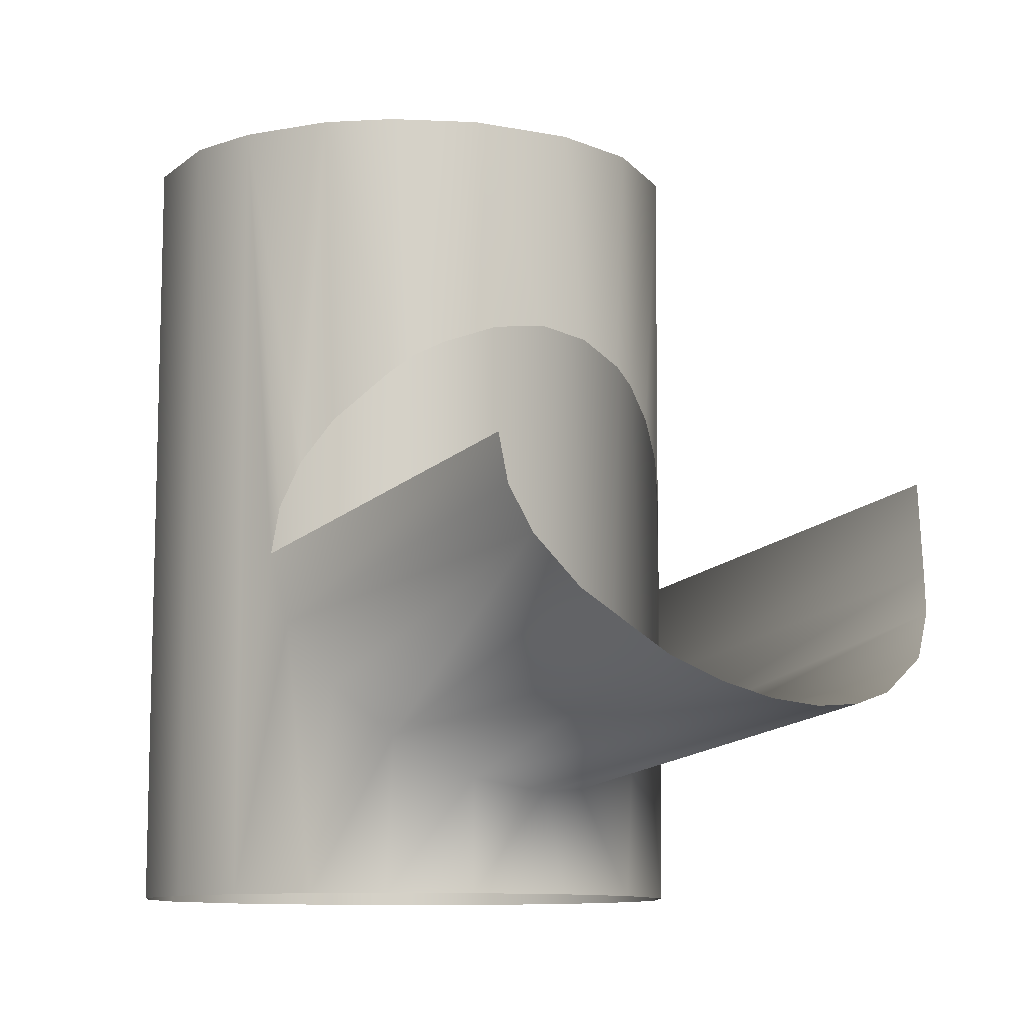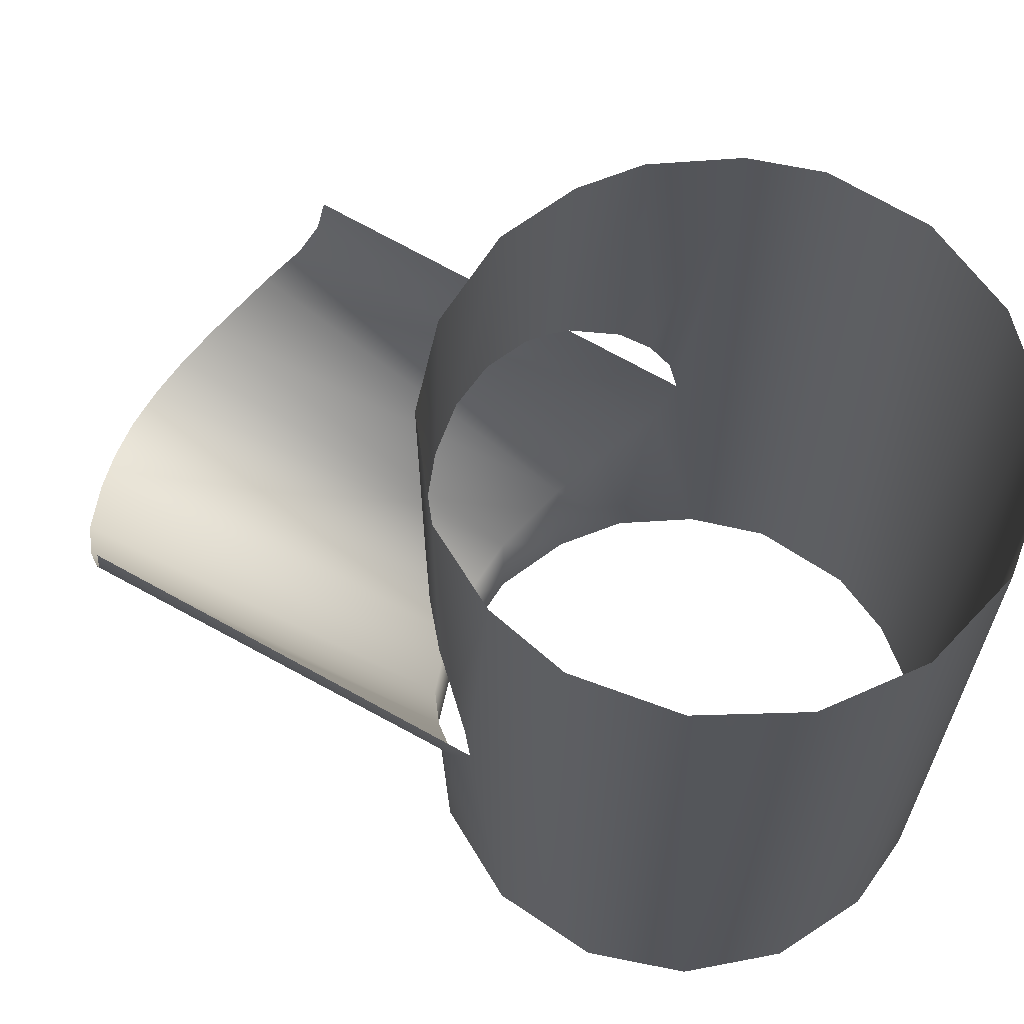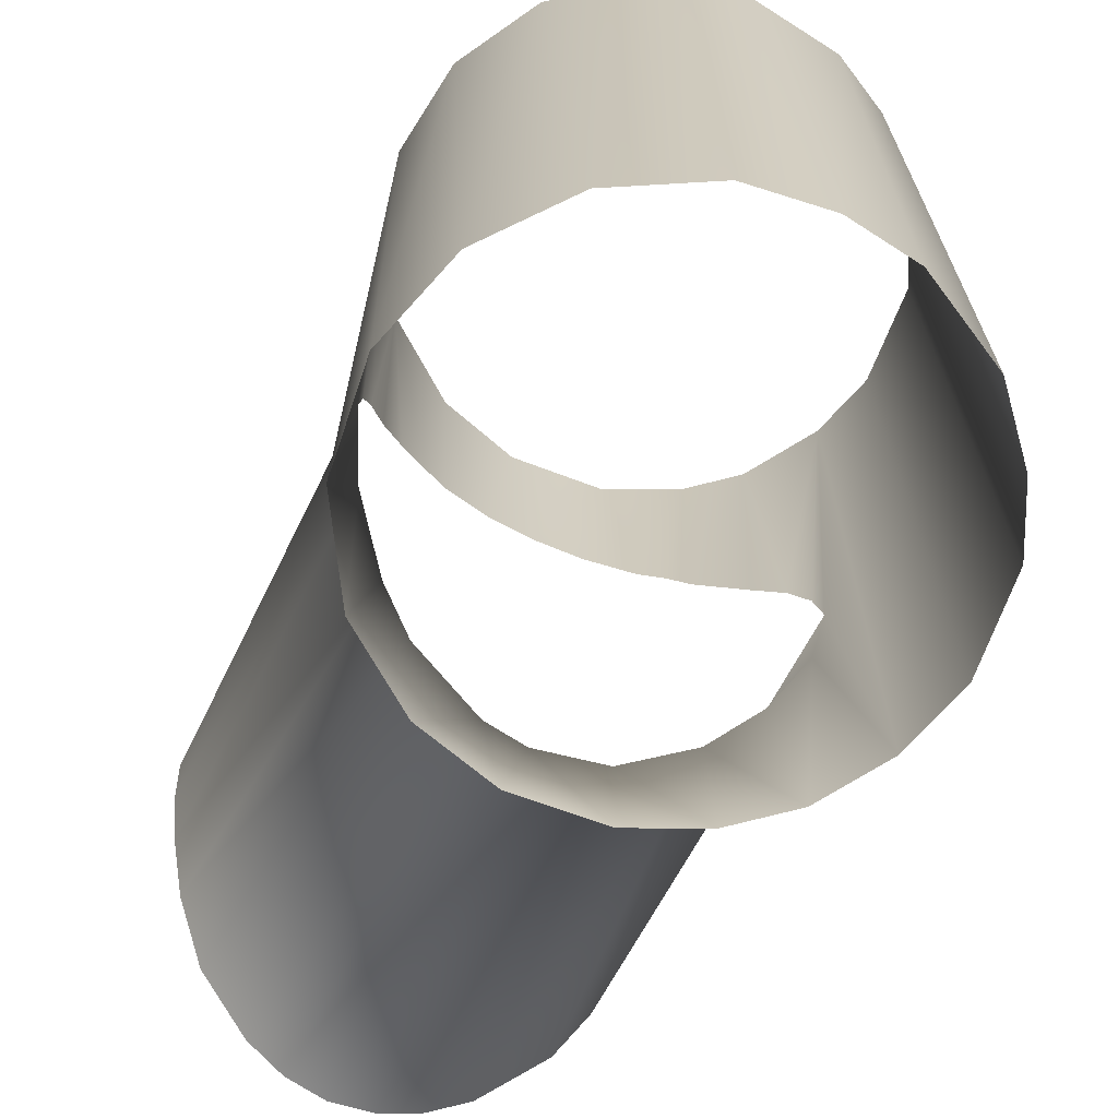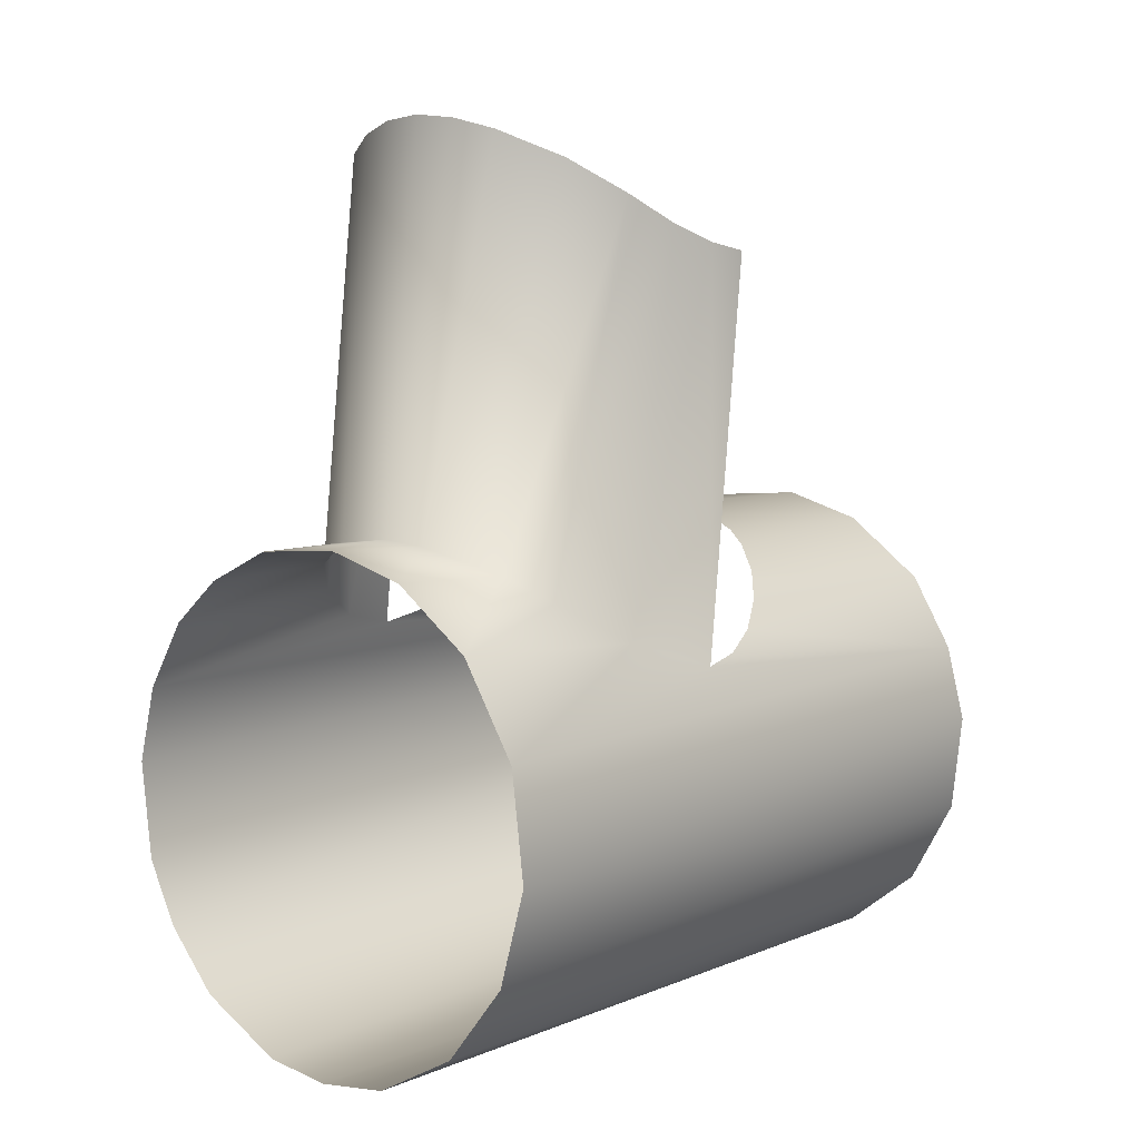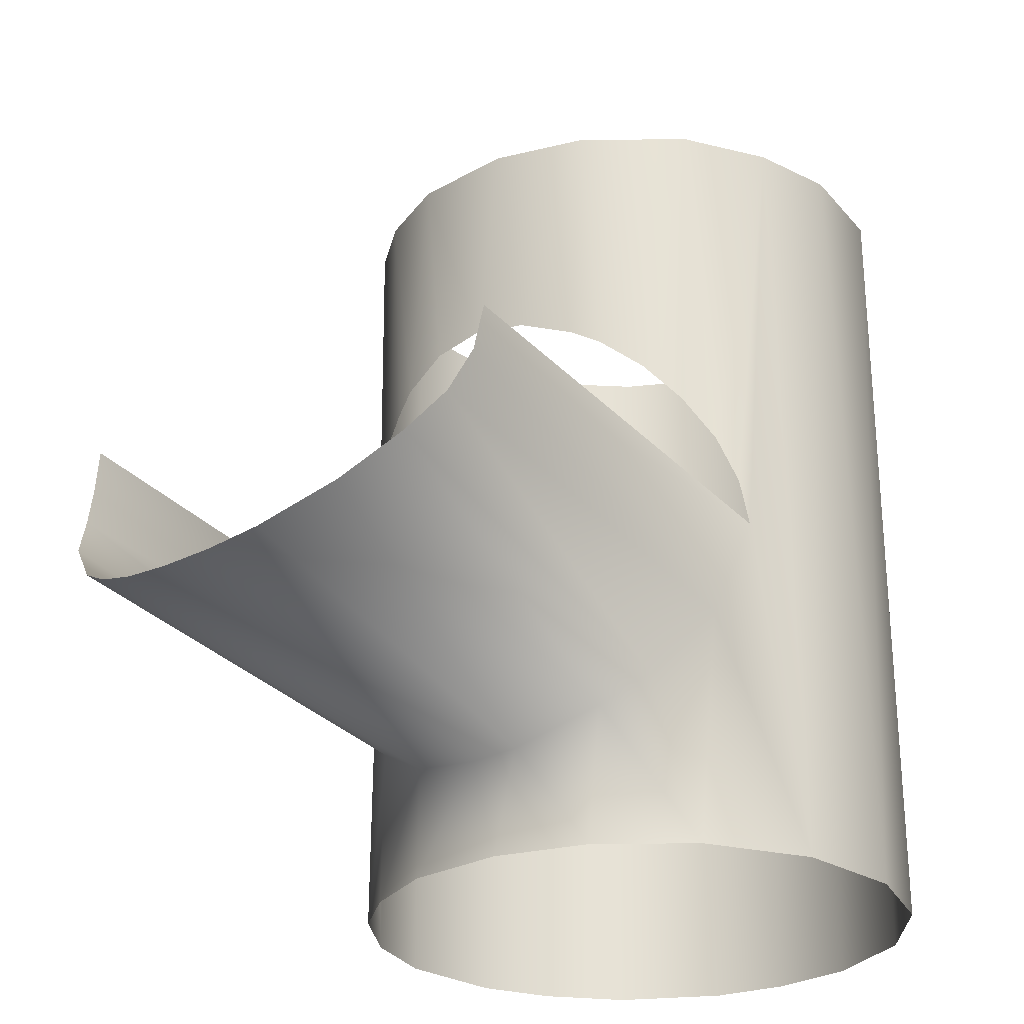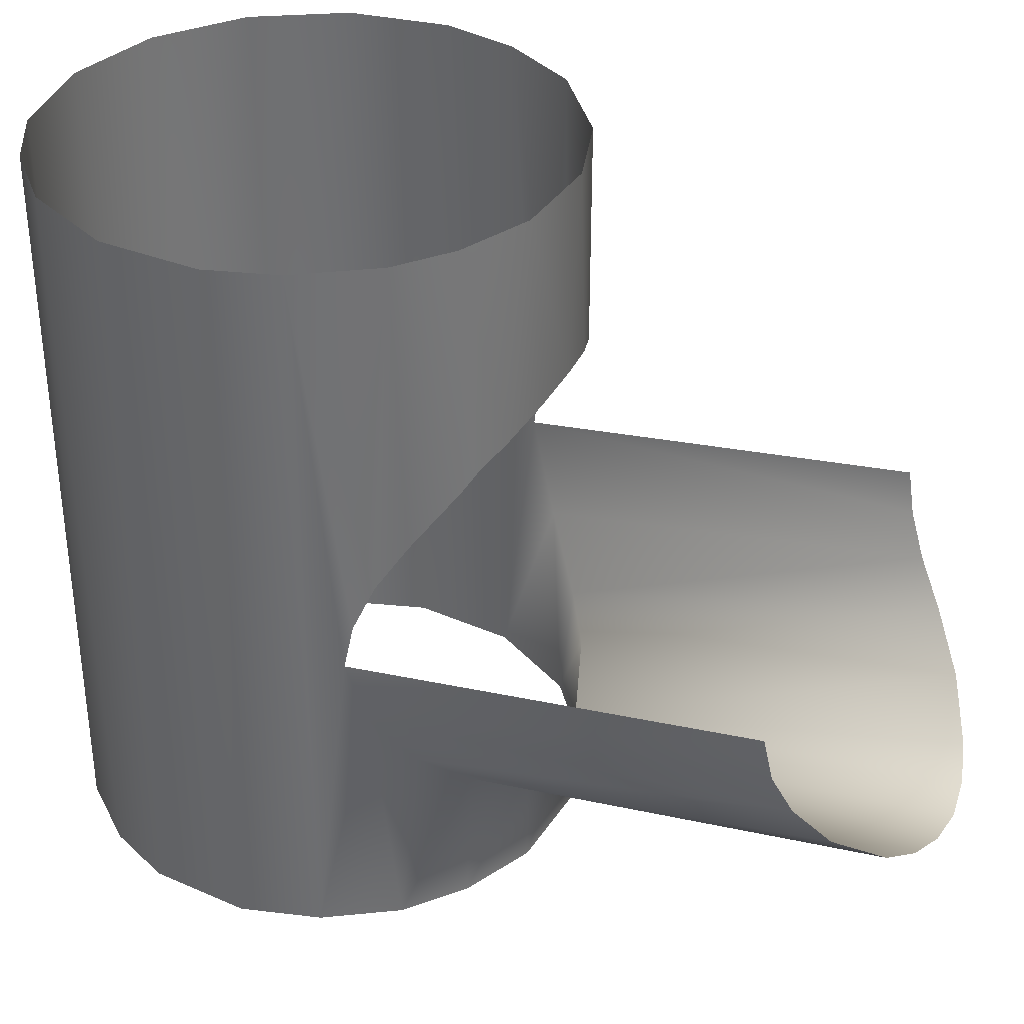
<metadata>
{"format":"obj","ext":"obj","renderer":"f3d","projection":"perspective","resolution":1024,"background":"white","views":[{"elev":-9.9,"azim":147.8,"up":"+Z"},{"elev":64.6,"azim":-62.6,"up":"+Z"},{"elev":-67.6,"azim":-25.8,"up":"+Z"},{"elev":7.5,"azim":-139.5,"up":"+Y"},{"elev":-25.8,"azim":-142.9,"up":"+Z"},{"elev":35.3,"azim":113.4,"up":"+Z"}]}
</metadata>
<code>
o Cylinder.002
v 0.3203 1.121 -1.175
v 0.3213 1.124 -1.646
v 0.6237 0.9817 -1.003
v 0.6467 0.9678 -1.646
v 0.8876 0.7584 -1.646
v 0.9573 0.6614 -0.5225
v 1 0.5858 -0.2238
v 0.9811 0.6218 -0.02869
v 1.075 0.4454 1.646
v 1.165 0.09416 -1.646
v 1.075 0.4454 -1.646
v 1.161 0.135 1.646
v 1.113 -0.3589 -1.646
v 1.124 -0.3197 1.646
v 0.9678 -0.6467 -1.646
v 0.9165 -0.7257 1.646
v 0.7257 -0.9165 -1.646
v 0.6467 -0.9678 1.646
v 0.3197 -1.124 -1.646
v 0.3589 -1.113 1.646
v 0 -1.164 -1.646
v -0.09417 -1.165 1.646
v -0.3589 -1.113 -1.646
v -0.5329 -1.041 1.646
v -0.7574 -0.8905 -1.646
v -0.8905 -0.7574 1.646
v -1.041 -0.5329 -1.646
v -1.113 -0.3589 1.646
v -1.165 -0.09416 -1.646
v -1.165 0.09417 1.646
v -1.105 0.3888 -1.646
v -1.005 0.588 -0.2241
v -0.9054 0.7331 -0.6462
v -0.8532 0.7987 -1.646
v -0.7074 0.918 -0.931
v -0.5345 1.034 -1.063
v -0.49 1.059 -1.646
v -0.1952 1.145 -1.205
v 0 1.164 -1.224
v -0.1023 1.162 -1.646
v -0.8318 0.8125 0.3318
v -0.9242 0.6998 0.1589
v -0.8721 0.7818 1.646
v -0.5558 1.016 0.6078
v -0.4963 1.056 1.646
v -0.2271 1.142 0.7474
v -0.1144 1.162 1.646
v 0 1.164 0.7763
v 0.3197 1.124 1.646
v 0.4454 1.075 0.6667
v 0.6467 0.9678 1.646
v 0.8692 0.778 1.646
v 0.9242 0.6998 0.1589
v 0.8318 0.8125 0.3318
v -0.7074 0.918 0.4834
v -0.4454 1.075 0.6667
v 0.2271 1.142 0.7474
v 0.6467 0.9678 0.5332
v 1 2.404 -0.01472
v -0.9811 2.44 -0.2098
v 0.3828 2.912 -0.9387
v -0.6474 2.789 -0.7827
v 0.5558 2.834 -0.8463
v -0.3828 2.912 -0.9387
v 0.9811 2.44 -0.2098
v -1 2.404 -0.01472
v -0.8231 2.641 -0.5809
v -0.9242 2.518 -0.3974
v 0.8108 2.656 -0.606
v 0.8231 0.8231 -0.79
v 0.1952 2.963 -0.9956
v -0.1952 2.963 -0.9956
v 0 2.982 -1.015
v 0.9242 2.518 -0.3974
v -1.075 0.4454 1.646
v -0.9811 0.6218 -0.02869
v 0.5558 1.016 0.6078
f 49 57 50
f 52 54 53
f 7 9 8
f 16 15 17
f 30 29 31
f 22 21 23
f 24 23 25
f 26 25 27
f 28 27 29
f 40 39 38
f 66 32 60
f 55 43 41
f 38 72 64
f 70 6 74
f 9 7 11
f 31 32 75
f 75 32 76
f 70 5 6
f 34 35 33
f 51 77 58
f 3 69 63
f 21 20 19
f 10 14 12
f 75 30 31
f 15 14 13
f 19 18 17
f 18 16 17
f 24 22 23
f 26 24 25
f 28 26 27
f 11 12 9
f 2 39 40
f 65 74 6
f 45 44 56
f 31 33 32
f 34 36 35
f 46 45 56
f 43 42 41
f 44 43 55
f 1 63 61
f 39 71 73
f 62 38 64
f 4 1 2
f 3 5 70
f 39 72 38
f 68 35 67
f 67 36 62
f 6 59 65
f 3 74 69
f 61 71 1
f 52 58 54
f 47 46 48
f 75 42 43
f 9 53 8
f 6 11 7
f 50 51 49
f 33 60 32
f 48 49 47
f 37 38 36
f 30 28 29
f 21 22 20
f 10 13 14
f 15 16 14
f 19 20 18
f 11 10 12
f 2 1 39
f 31 34 33
f 34 37 36
f 46 47 45
f 44 45 43
f 1 3 63
f 39 1 71
f 62 36 38
f 4 3 1
f 3 4 5
f 39 73 72
f 68 33 35
f 67 35 36
f 6 7 59
f 3 70 74
f 52 51 58
f 75 76 42
f 9 52 53
f 6 5 11
f 50 77 51
f 33 68 60
f 48 57 49
f 37 40 38

</code>
